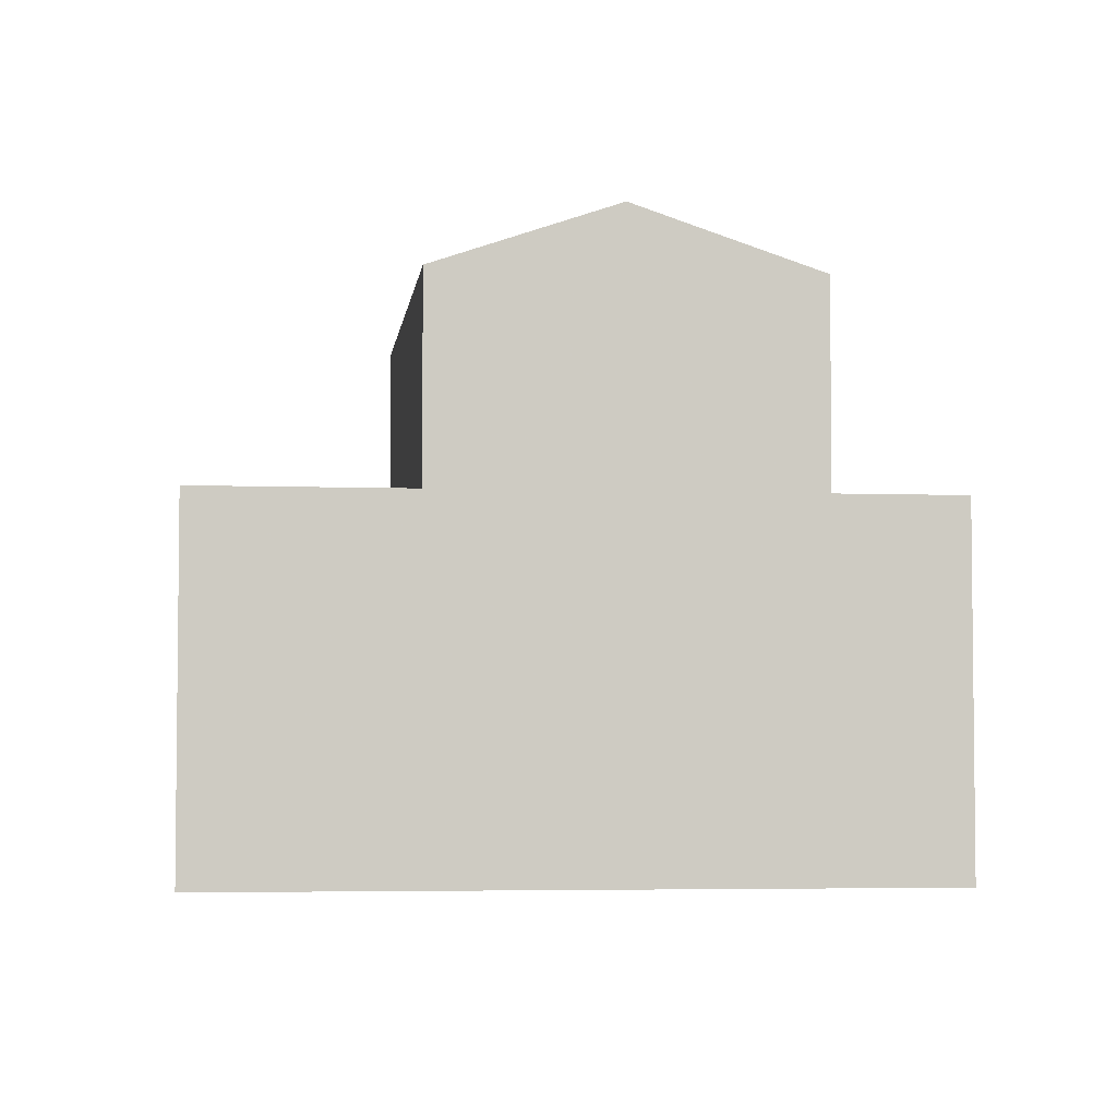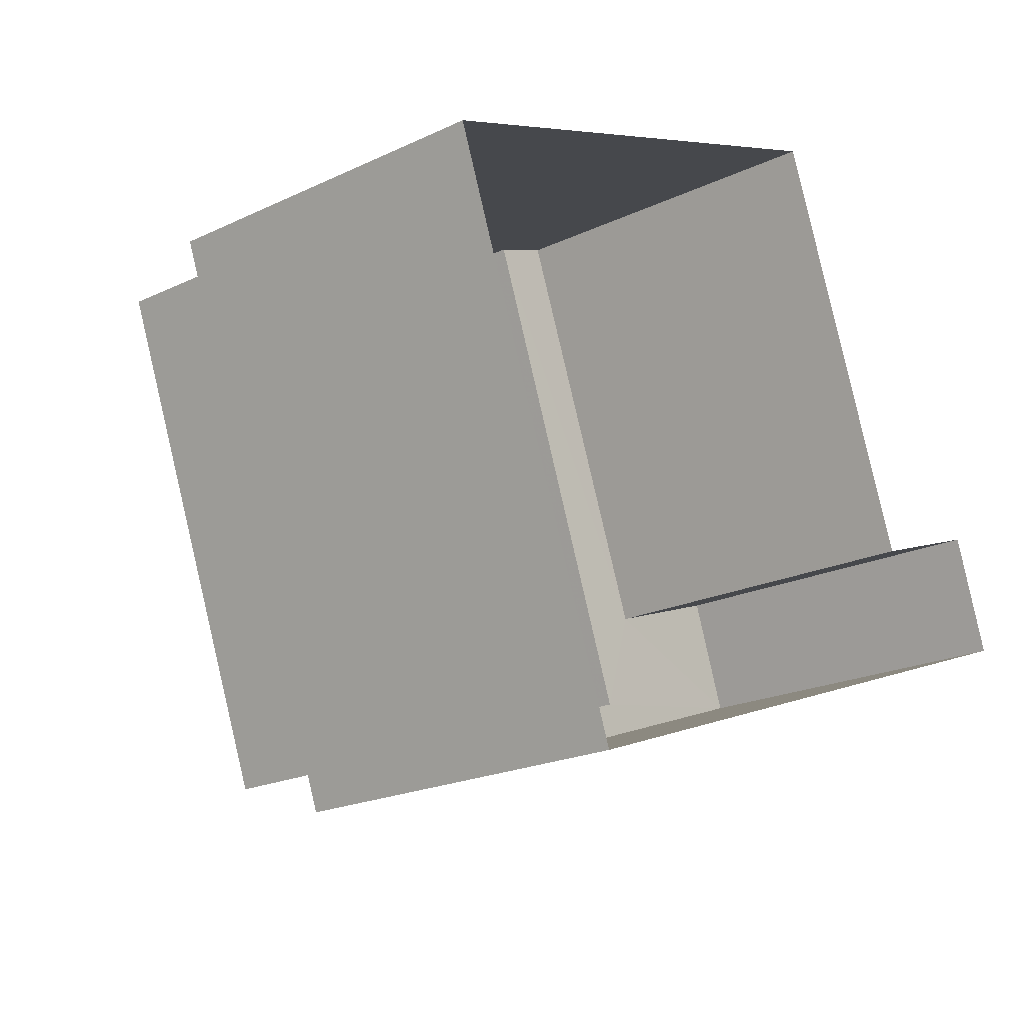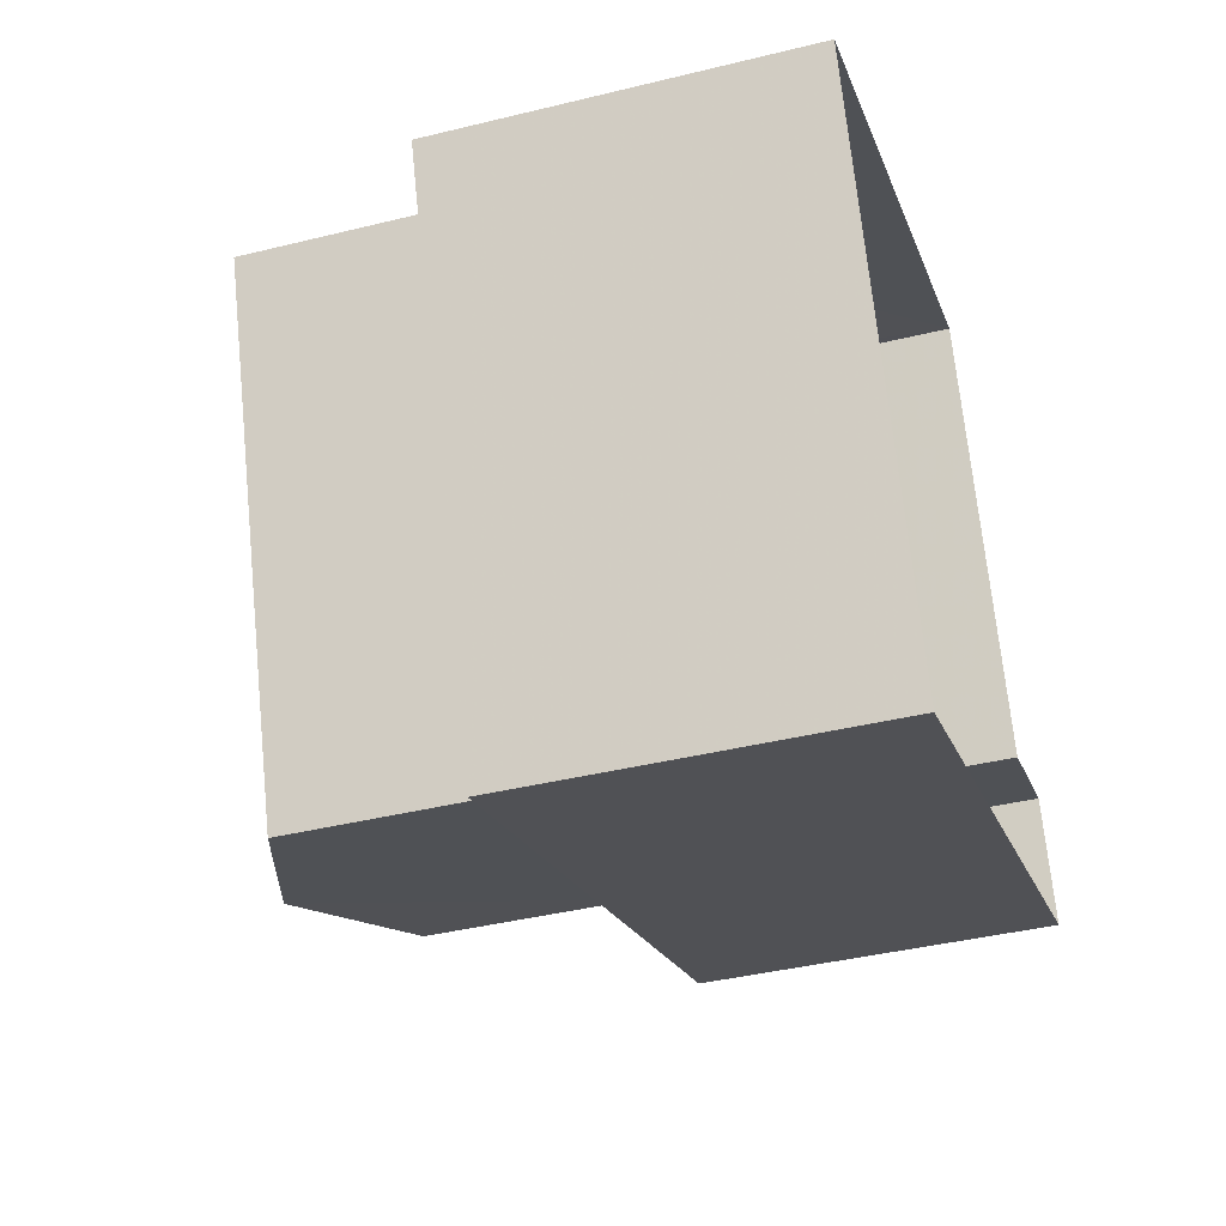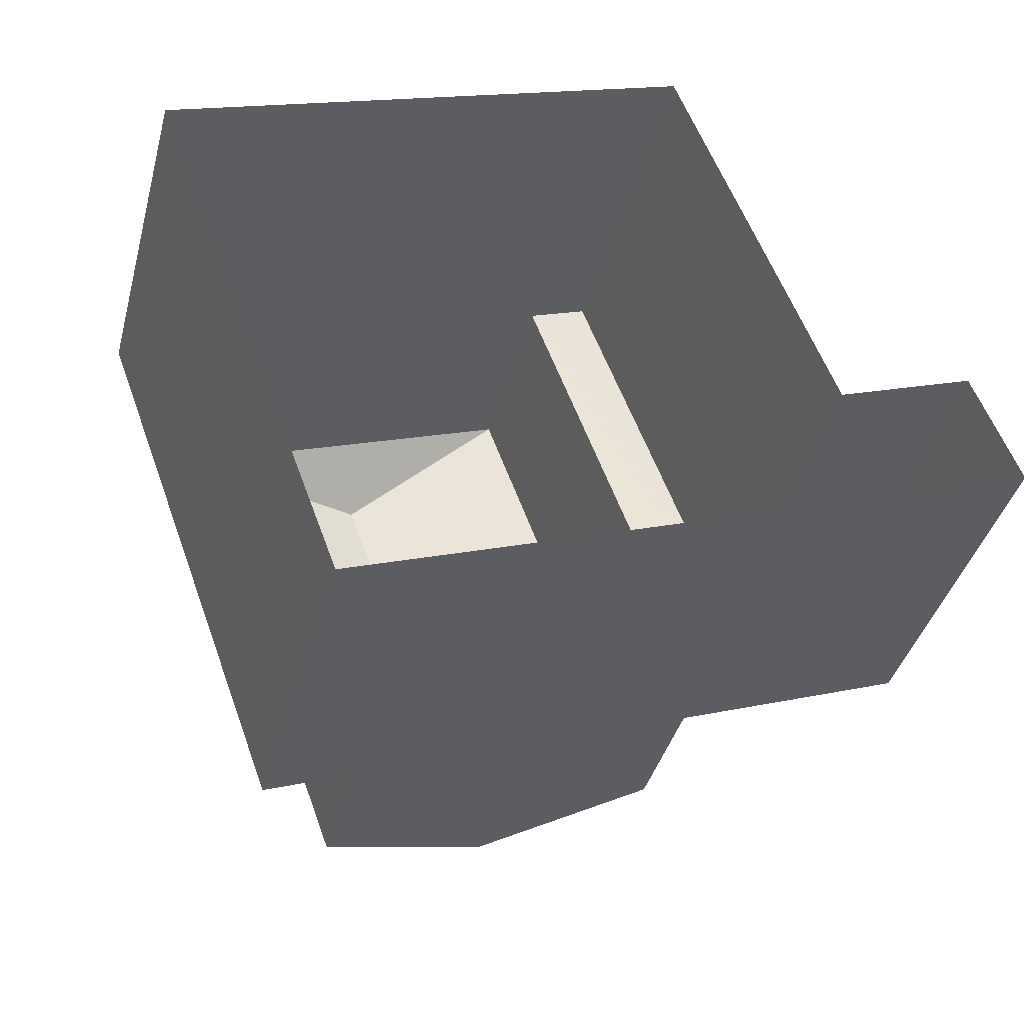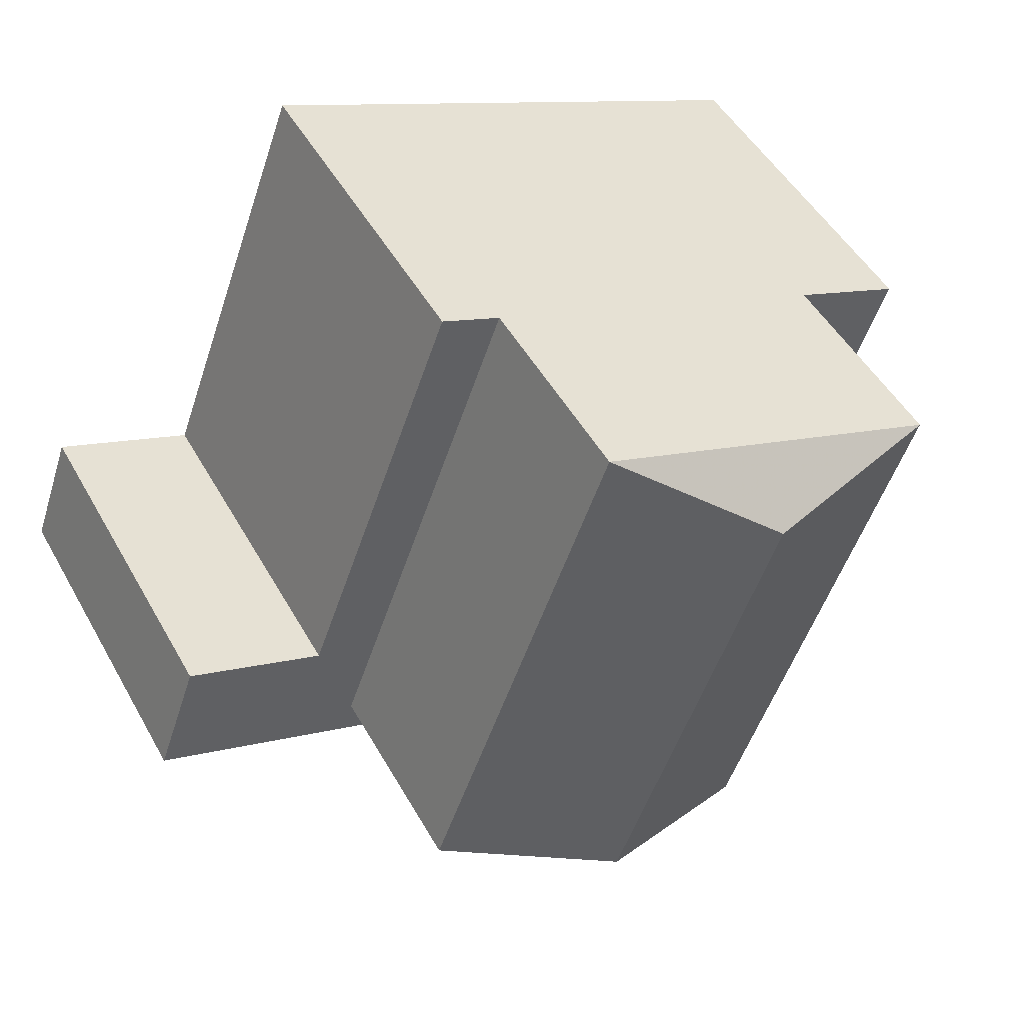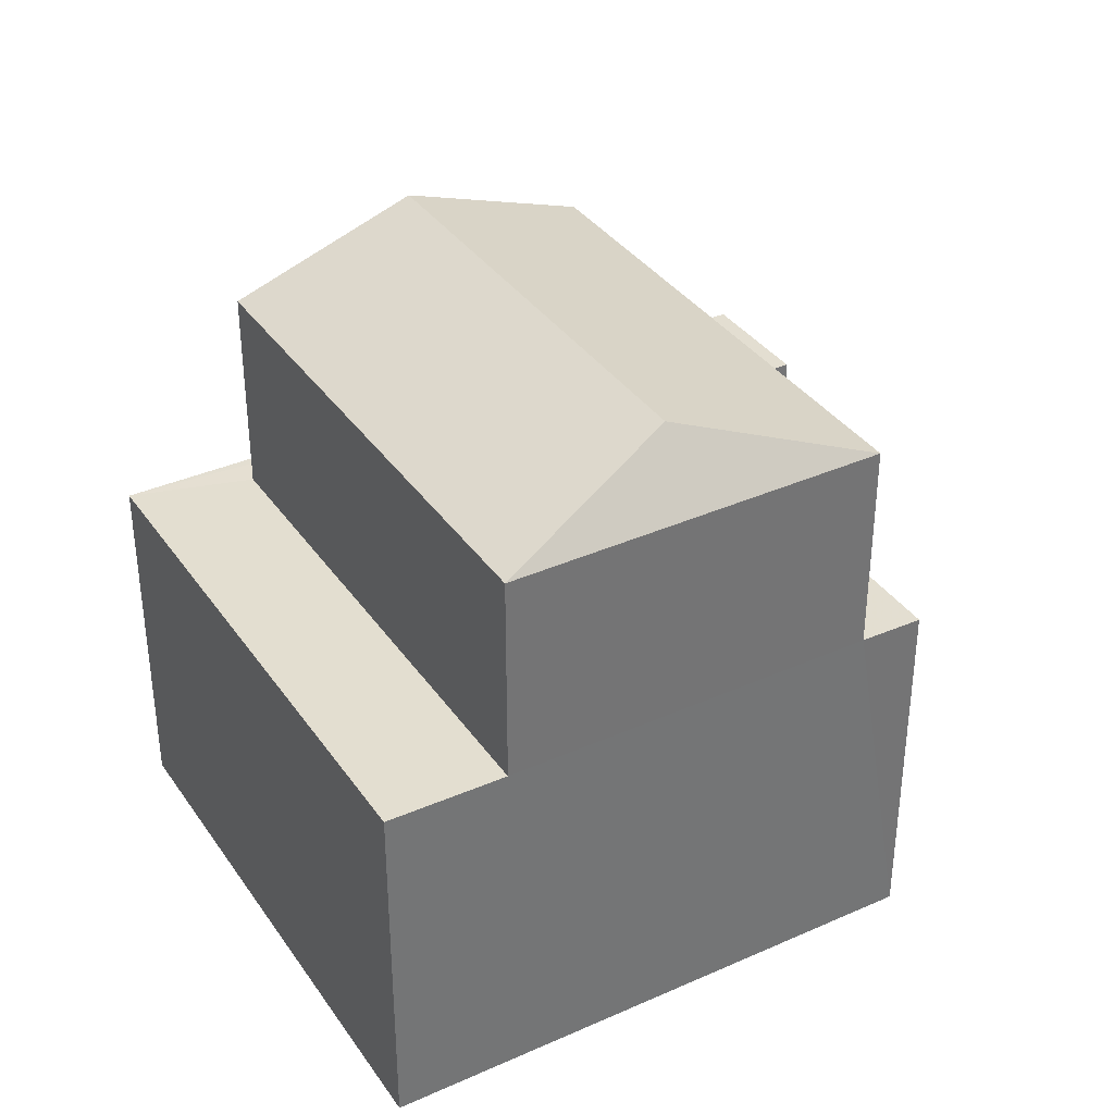
<metadata>
{"format":"obj","ext":"obj","renderer":"f3d","projection":"perspective","resolution":1024,"background":"white","views":[{"elev":-4.2,"azim":-27.0,"up":"+Z"},{"elev":-20.6,"azim":130.6,"up":"+Y"},{"elev":-40.2,"azim":106.8,"up":"+Y"},{"elev":-39.5,"azim":165.3,"up":"+Y"},{"elev":48.9,"azim":-28.2,"up":"+Y"},{"elev":35.9,"azim":129.7,"up":"+Z"}]}
</metadata>
<code>
v -3.162e+05 3.999e+04 3.771
v -3.162e+05 3.999e+04 3.77
v -3.162e+05 3.998e+04 3.772
v -3.162e+05 3.998e+04 3.765
v -3.162e+05 3.999e+04 3.765
v -3.162e+05 3.999e+04 3.77
v -3.162e+05 3.999e+04 13.86
v -3.162e+05 3.999e+04 12.84
v -3.162e+05 3.999e+04 12.84
v -3.162e+05 3.999e+04 9.494
v -3.162e+05 3.999e+04 9.495
v -3.162e+05 3.999e+04 9.495
v -3.162e+05 3.999e+04 9.49
v -3.162e+05 3.998e+04 9.491
v -3.162e+05 3.998e+04 9.49
v -3.162e+05 3.999e+04 9.496
v -3.162e+05 3.998e+04 9.496
v -3.162e+05 3.999e+04 9.491
v -3.162e+05 3.998e+04 9.494
v -3.162e+05 3.998e+04 12.84
v -3.162e+05 3.998e+04 13.86
v -3.162e+05 3.998e+04 12.84
f 1 2 3
f 3 2 4
f 4 2 5
f 2 6 5
f 7 8 9
f 10 11 12
f 13 14 15
f 12 16 17
f 14 13 18
f 17 15 19
f 10 12 19
f 19 15 14
f 12 17 19
f 20 8 7
f 21 20 7
f 7 22 21
f 7 9 22
f 15 4 5
f 13 15 5
f 12 6 2
f 12 11 6
f 17 1 3
f 17 16 1
f 16 2 1
f 16 12 2
f 10 22 9
f 10 19 22
f 17 3 4
f 15 17 4
f 5 6 18
f 5 18 13
f 6 11 10
f 8 18 9
f 18 10 9
f 6 10 18
f 22 19 21
f 19 14 21
f 14 20 21
f 18 8 20
f 14 18 20

</code>
